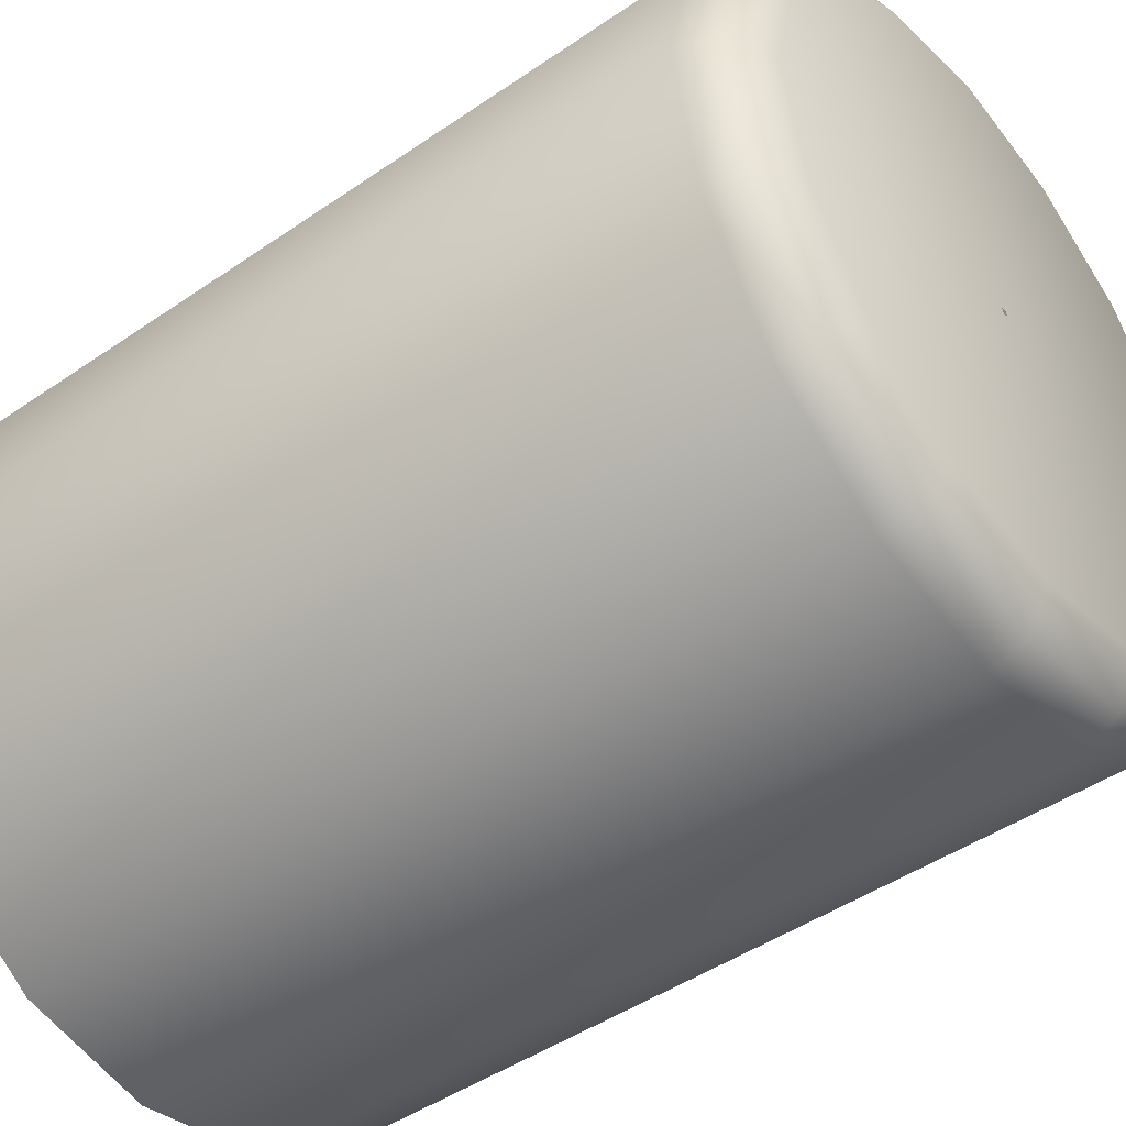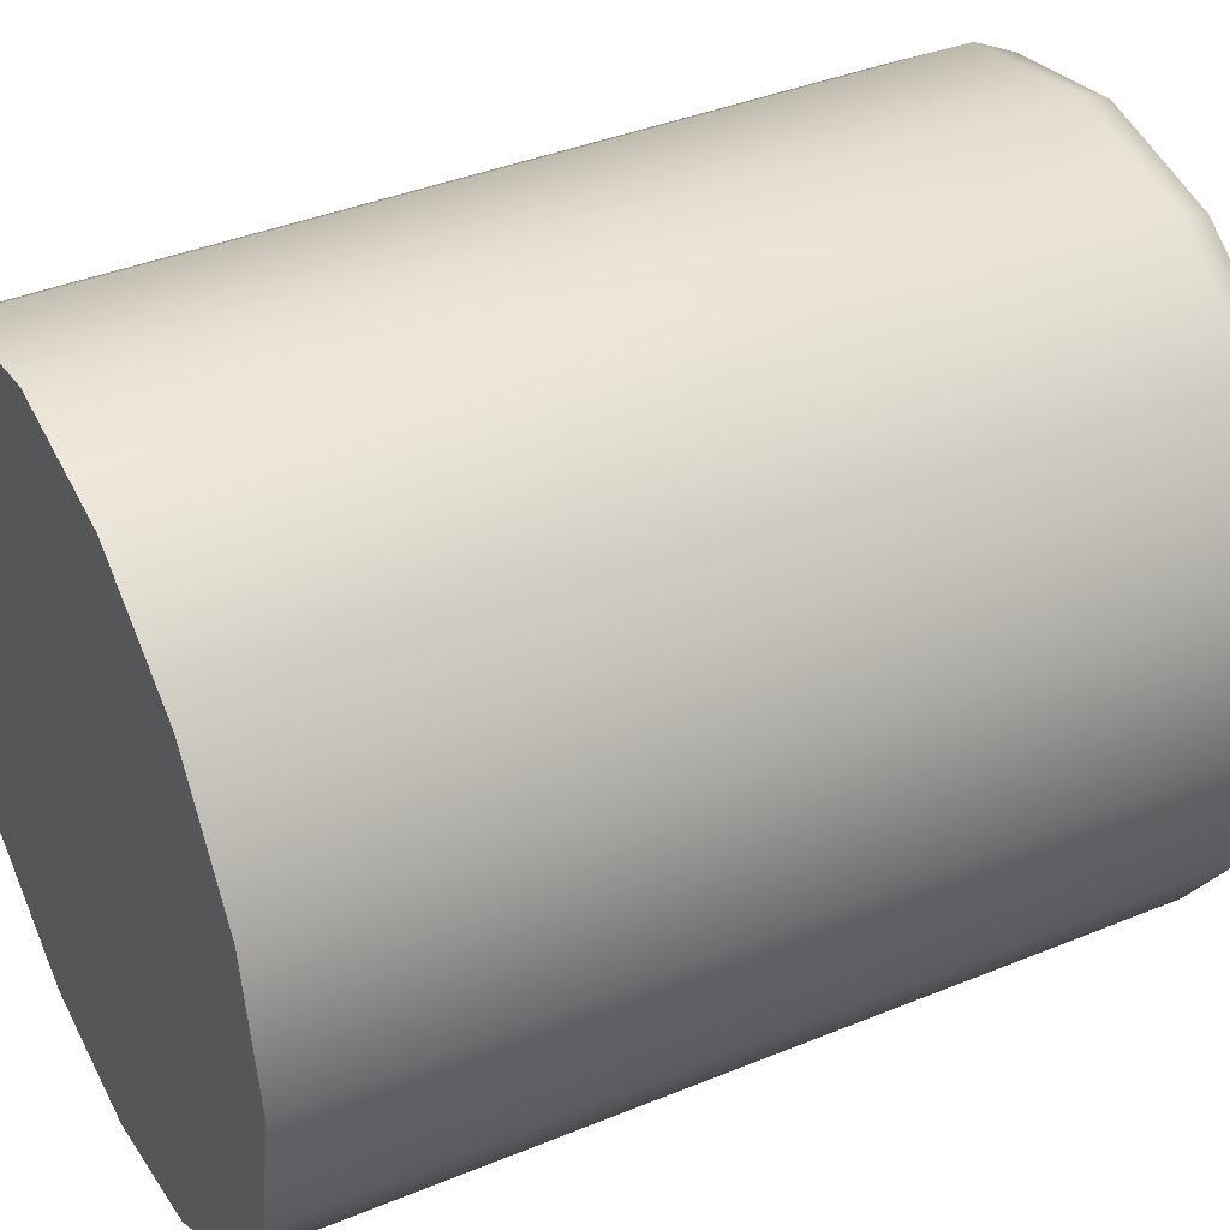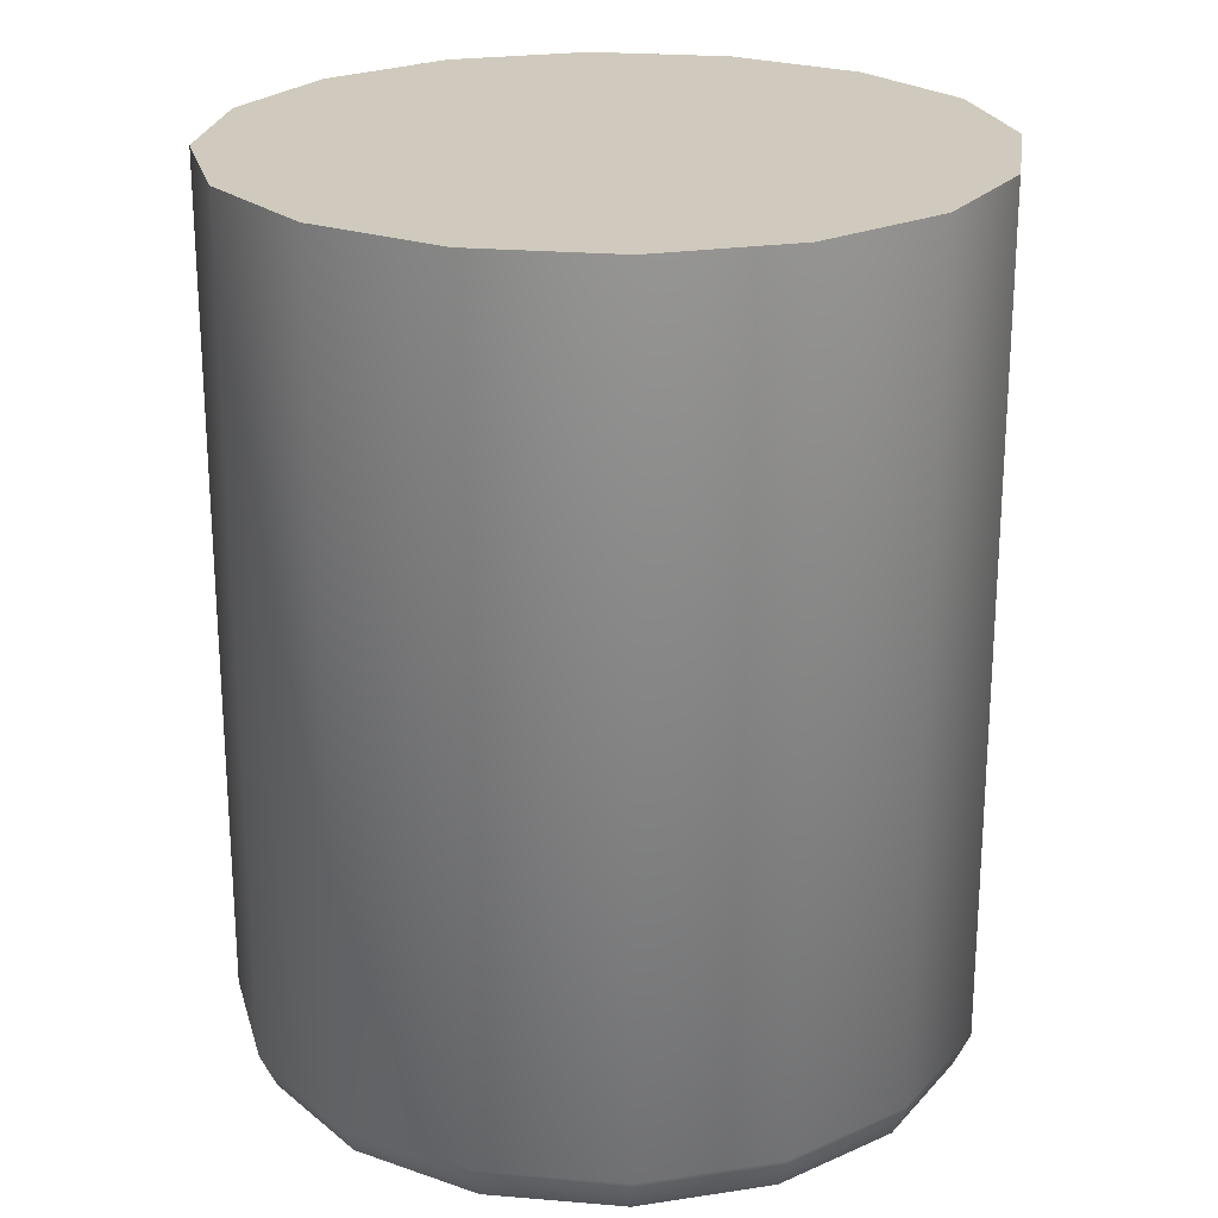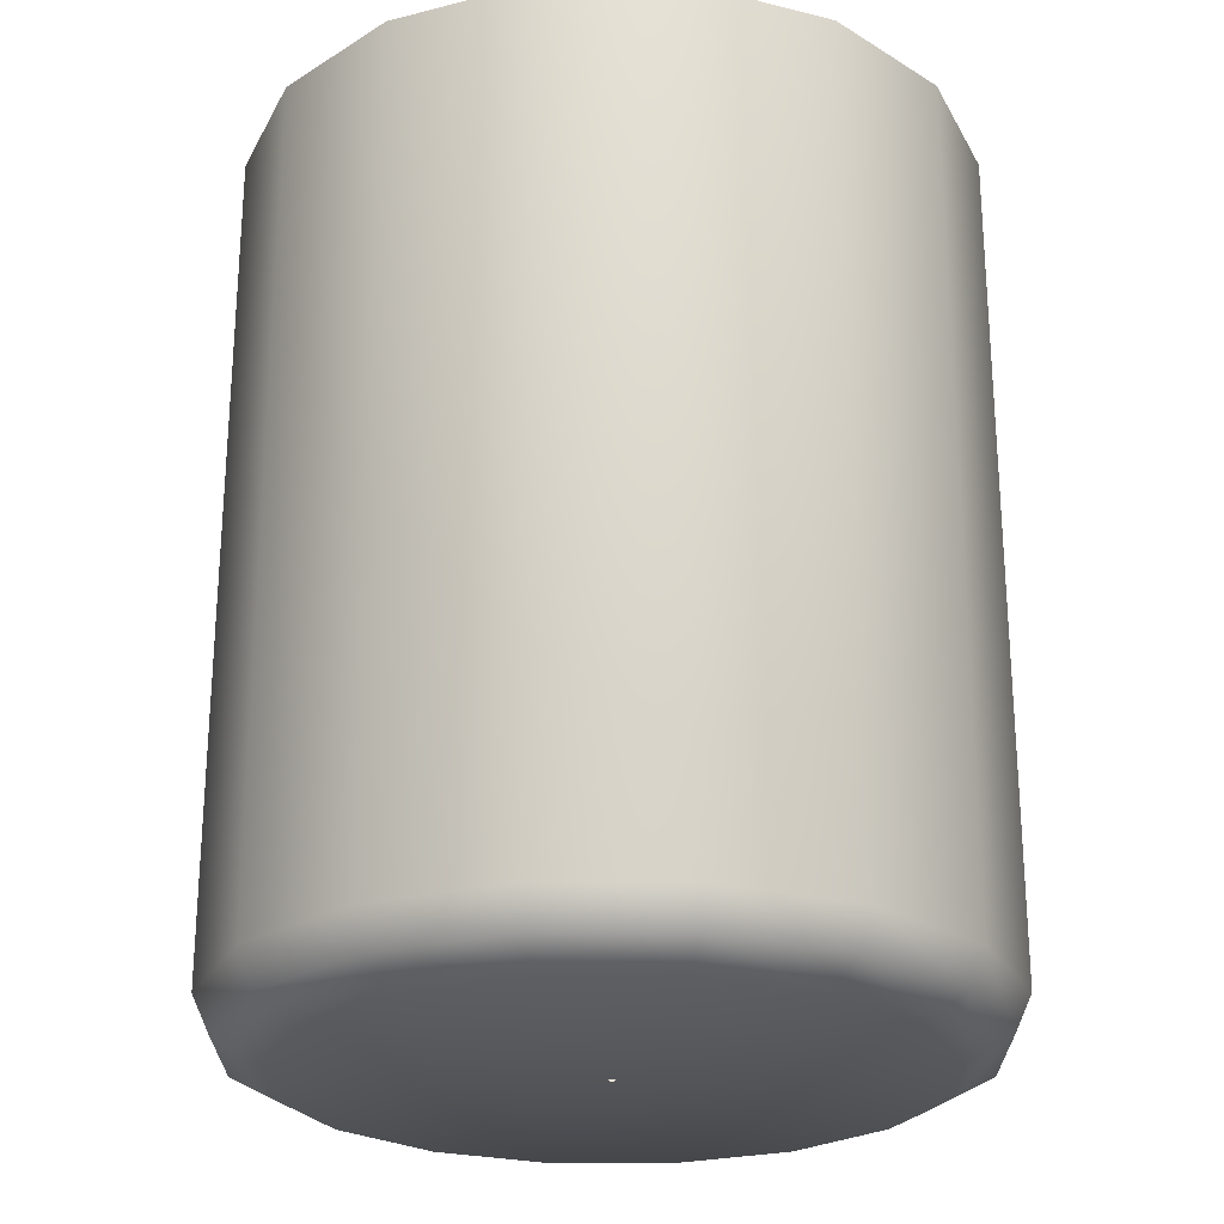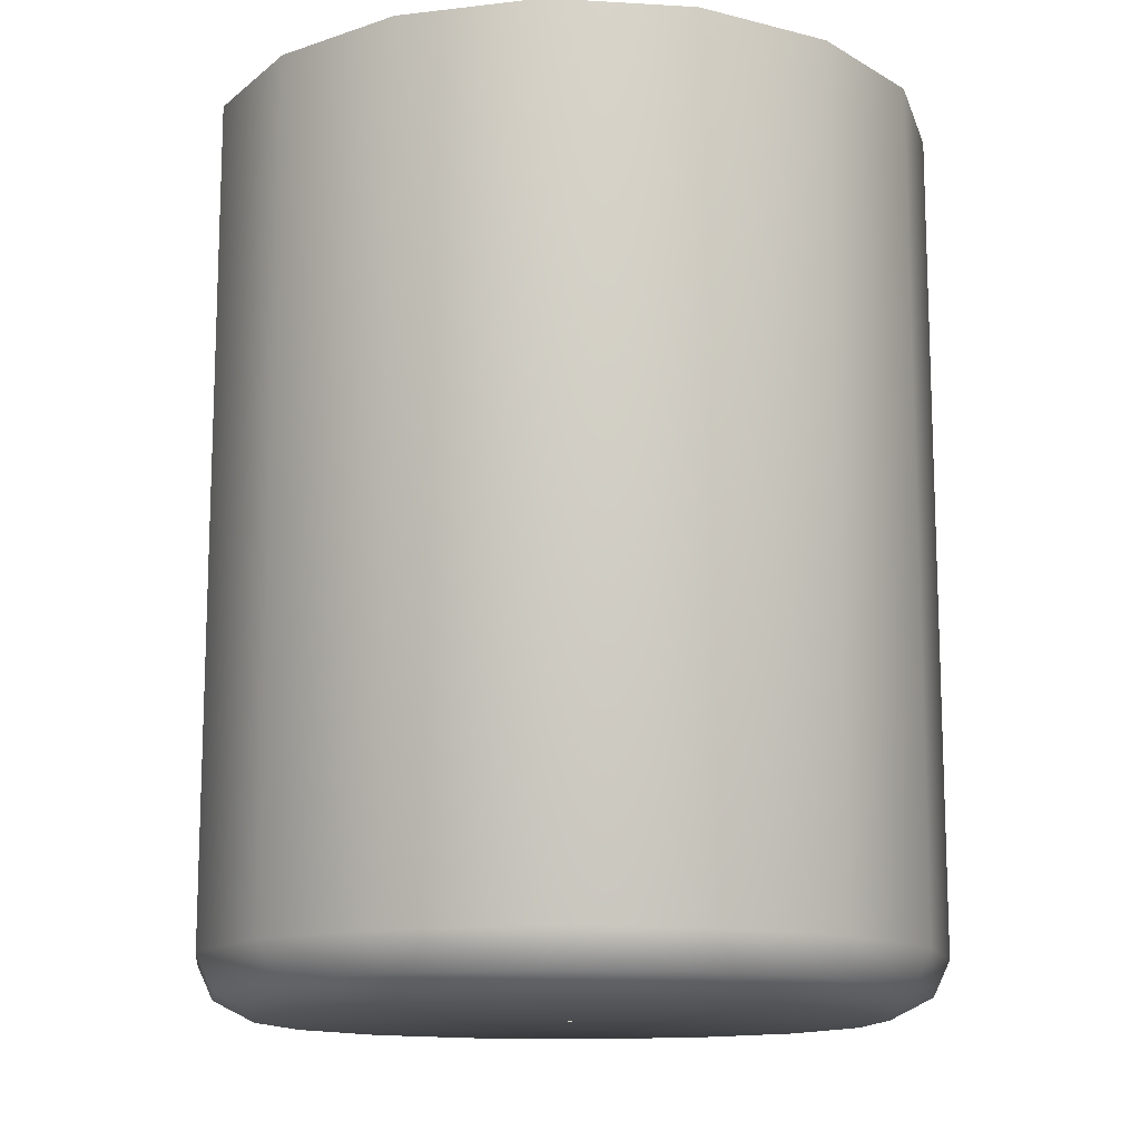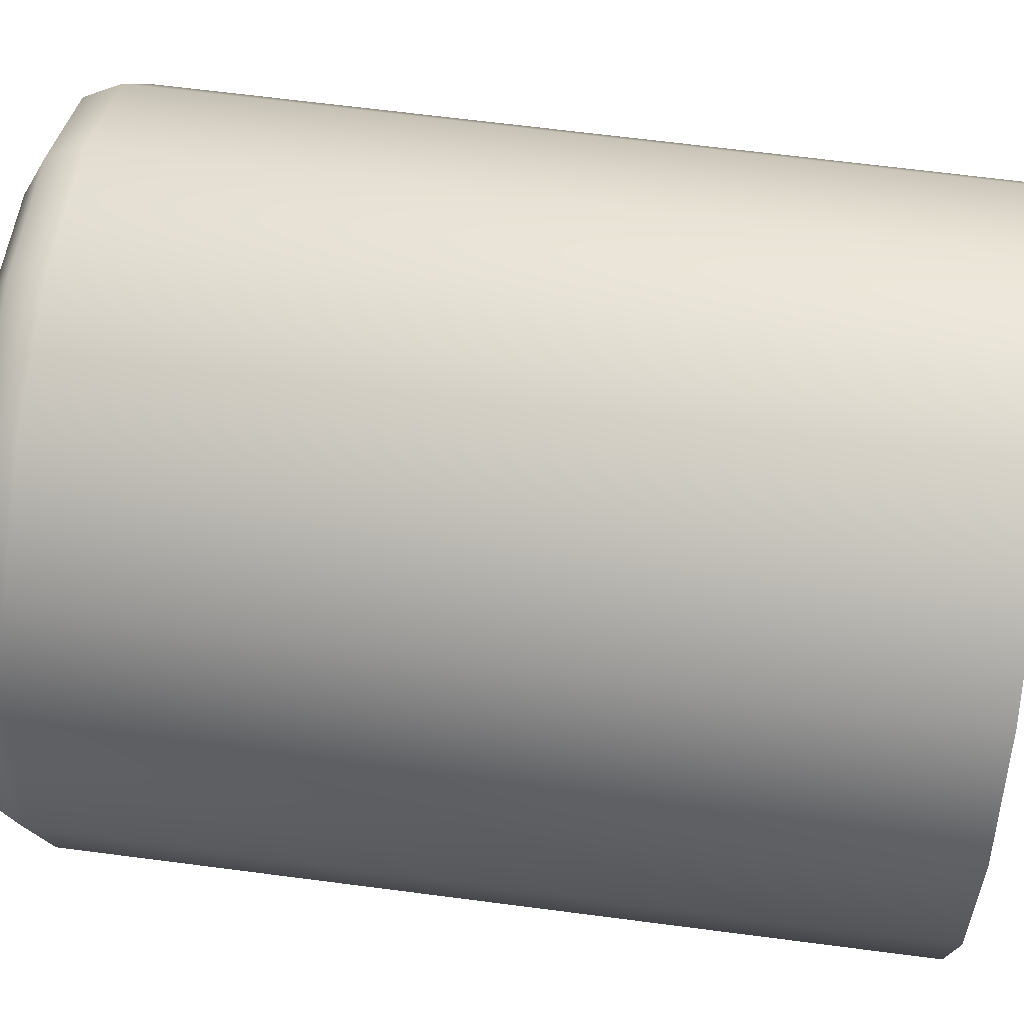
<metadata>
{"format":"obj","ext":"obj","renderer":"f3d","projection":"perspective","resolution":1024,"background":"white","views":[{"elev":-46.0,"azim":-51.7,"up":"+Z"},{"elev":39.4,"azim":-117.1,"up":"+Z"},{"elev":23.1,"azim":-160.7,"up":"+Y"},{"elev":-24.6,"azim":-11.1,"up":"+Y"},{"elev":-13.2,"azim":48.7,"up":"+Y"},{"elev":64.8,"azim":97.5,"up":"+Z"}]}
</metadata>
<code>
v  -0.0442 0.1082 -0
v  -0.0443 0.0068 -0
v  -0.0409 0.0068 0.017
v  -0.0409 0.1082 0.0169
v  -0.0423 0.0025 -0
v  -0.0391 0.0025 0.0162
v  -0.0372 -0.0001 -0
v  -0.0343 -0.0001 0.0142
v  -0.0004 -0.0001 -0
v  -0.0004 -0.0001 0.0002
v  -0.0313 0.0068 0.0313
v  -0.0313 0.1082 0.0313
v  -0.0299 0.0025 0.0299
v  -0.0263 -0.0001 0.0263
v  -0.0003 -0.0001 0.0003
v  -0.017 0.0068 0.0409
v  -0.0169 0.1082 0.0409
v  -0.0162 0.0025 0.0391
v  -0.0142 -0.0001 0.0343
v  -0.0002 -0.0001 0.0004
v  -0 0.0068 0.0443
v  -0 0.1082 0.0442
v  -0 0.0025 0.0423
v  -0 -0.0001 0.0372
v  -0 -0.0001 0.0004
v  0.017 0.0068 0.0409
v  0.0169 0.1082 0.0409
v  0.0162 0.0025 0.0391
v  0.0142 -0.0001 0.0343
v  0.0002 -0.0001 0.0004
v  0.0313 0.0068 0.0313
v  0.0313 0.1082 0.0313
v  0.0299 0.0025 0.0299
v  0.0263 -0.0001 0.0263
v  0.0003 -0.0001 0.0003
v  0.0409 0.0068 0.017
v  0.0409 0.1082 0.0169
v  0.0391 0.0025 0.0162
v  0.0343 -0.0001 0.0142
v  0.0004 -0.0001 0.0002
v  0.0443 0.0068 -0
v  0.0442 0.1082 -0
v  0.0423 0.0025 -0
v  0.0372 -0.0001 -0
v  0.0004 -0.0001 -0
v  0.0409 0.0068 -0.017
v  0.0409 0.1082 -0.0169
v  0.0391 0.0025 -0.0162
v  0.0343 -0.0001 -0.0142
v  0.0004 -0.0001 -0.0002
v  0.0313 0.0068 -0.0313
v  0.0313 0.1082 -0.0313
v  0.0299 0.0025 -0.0299
v  0.0263 -0.0001 -0.0263
v  0.0003 -0.0001 -0.0003
v  0.017 0.0068 -0.0409
v  0.0169 0.1082 -0.0409
v  0.0162 0.0025 -0.0391
v  0.0142 -0.0001 -0.0343
v  0.0002 -0.0001 -0.0004
v  -0 0.0068 -0.0443
v  -0 0.1082 -0.0442
v  -0 0.0025 -0.0423
v  -0 -0.0001 -0.0372
v  -0 -0.0001 -0.0004
v  -0.017 0.0068 -0.0409
v  -0.0169 0.1082 -0.0409
v  -0.0162 0.0025 -0.0391
v  -0.0142 -0.0001 -0.0343
v  -0.0002 -0.0001 -0.0004
v  -0.0313 0.0068 -0.0313
v  -0.0313 0.1082 -0.0313
v  -0.0299 0.0025 -0.0299
v  -0.0263 -0.0001 -0.0263
v  -0.0003 -0.0001 -0.0003
v  -0.0409 0.0068 -0.017
v  -0.0409 0.1082 -0.0169
v  -0.0391 0.0025 -0.0162
v  -0.0343 -0.0001 -0.0142
v  -0.0004 -0.0001 -0.0002
v  -0.0004 0.1082 0.0002
v  -0.0004 0.1082 -0
v  -0.0003 0.1082 0.0003
v  -0.0002 0.1082 0.0004
v  -0 0.1082 0.0004
v  0.0002 0.1082 0.0004
v  0.0003 0.1082 0.0003
v  0.0004 0.1082 0.0002
v  0.0004 0.1082 -0
v  0.0004 0.1082 -0.0002
v  0.0003 0.1082 -0.0003
v  0.0002 0.1082 -0.0004
v  -0 0.1082 -0.0004
v  -0.0002 0.1082 -0.0004
v  -0.0003 0.1082 -0.0003
v  -0.0004 0.1082 -0.0002
g Agua
f 1 2 3 4
f 2 5 6 3
f 5 7 8 6
f 7 9 10 8
f 4 3 11 12
f 3 6 13 11
f 6 8 14 13
f 8 10 15 14
f 12 11 16 17
f 11 13 18 16
f 13 14 19 18
f 14 15 20 19
f 17 16 21 22
f 16 18 23 21
f 18 19 24 23
f 19 20 25 24
f 22 21 26 27
f 21 23 28 26
f 23 24 29 28
f 24 25 30 29
f 27 26 31 32
f 26 28 33 31
f 28 29 34 33
f 29 30 35 34
f 32 31 36 37
f 31 33 38 36
f 33 34 39 38
f 34 35 40 39
f 37 36 41 42
f 36 38 43 41
f 38 39 44 43
f 39 40 45 44
f 42 41 46 47
f 41 43 48 46
f 43 44 49 48
f 44 45 50 49
f 47 46 51 52
f 46 48 53 51
f 48 49 54 53
f 49 50 55 54
f 52 51 56 57
f 51 53 58 56
f 53 54 59 58
f 54 55 60 59
f 57 56 61 62
f 56 58 63 61
f 58 59 64 63
f 59 60 65 64
f 62 61 66 67
f 61 63 68 66
f 63 64 69 68
f 64 65 70 69
f 67 66 71 72
f 66 68 73 71
f 68 69 74 73
f 69 70 75 74
f 72 71 76 77
f 71 73 78 76
f 73 74 79 78
f 74 75 80 79
f 77 76 2 1
f 76 78 5 2
f 78 79 7 5
f 79 80 9 7
f 1 4 81 82
f 4 12 83 81
f 12 17 84 83
f 17 22 85 84
f 22 27 86 85
f 27 32 87 86
f 32 37 88 87
f 37 42 89 88
f 42 47 90 89
f 47 52 91 90
f 52 57 92 91
f 57 62 93 92
f 62 67 94 93
f 67 72 95 94
f 72 77 96 95
f 77 1 82 96
f 81 83 84 85 86 87 88 89 90 91 92 93 94 95 96 82

</code>
